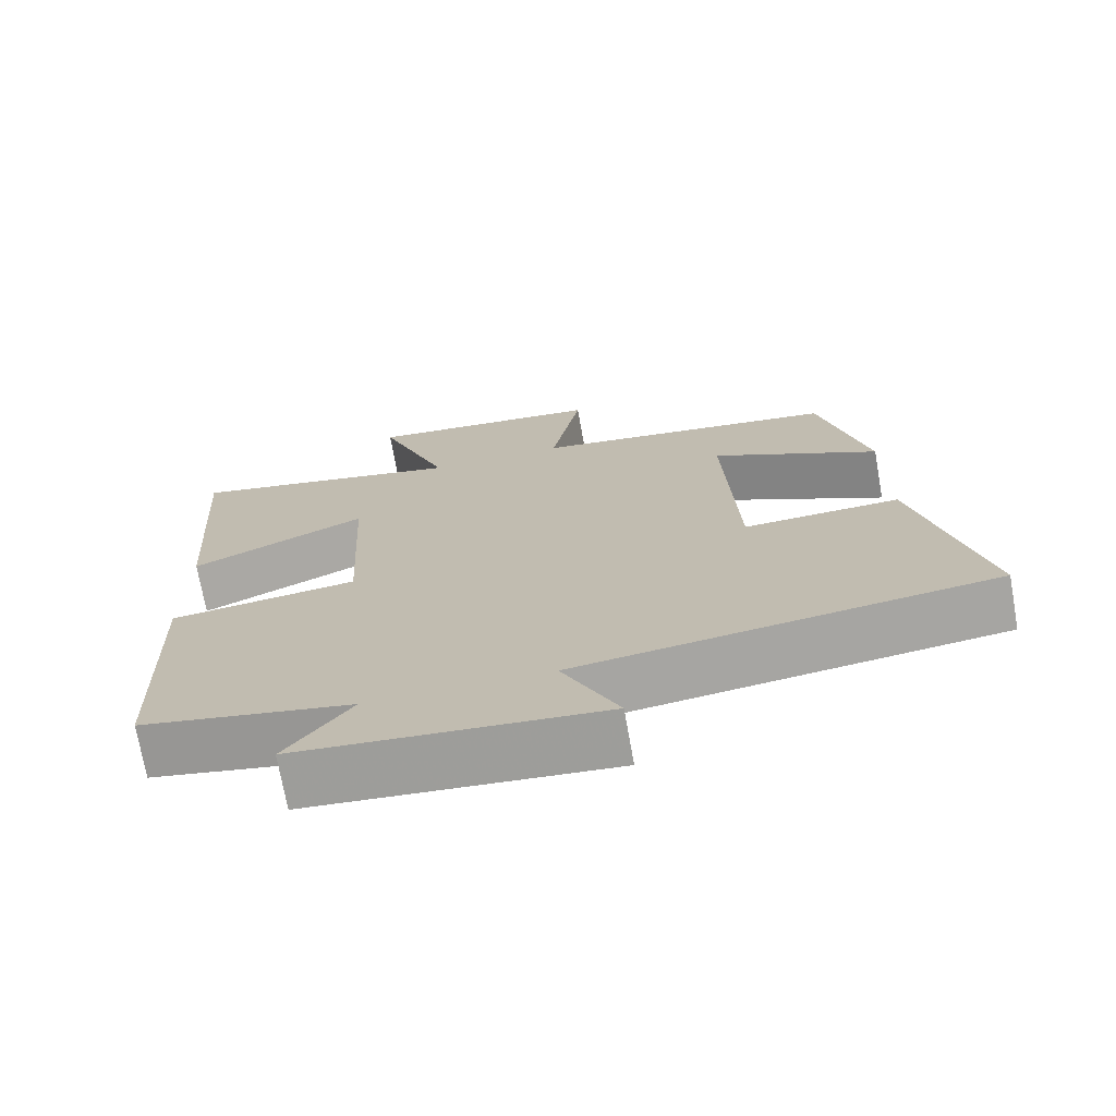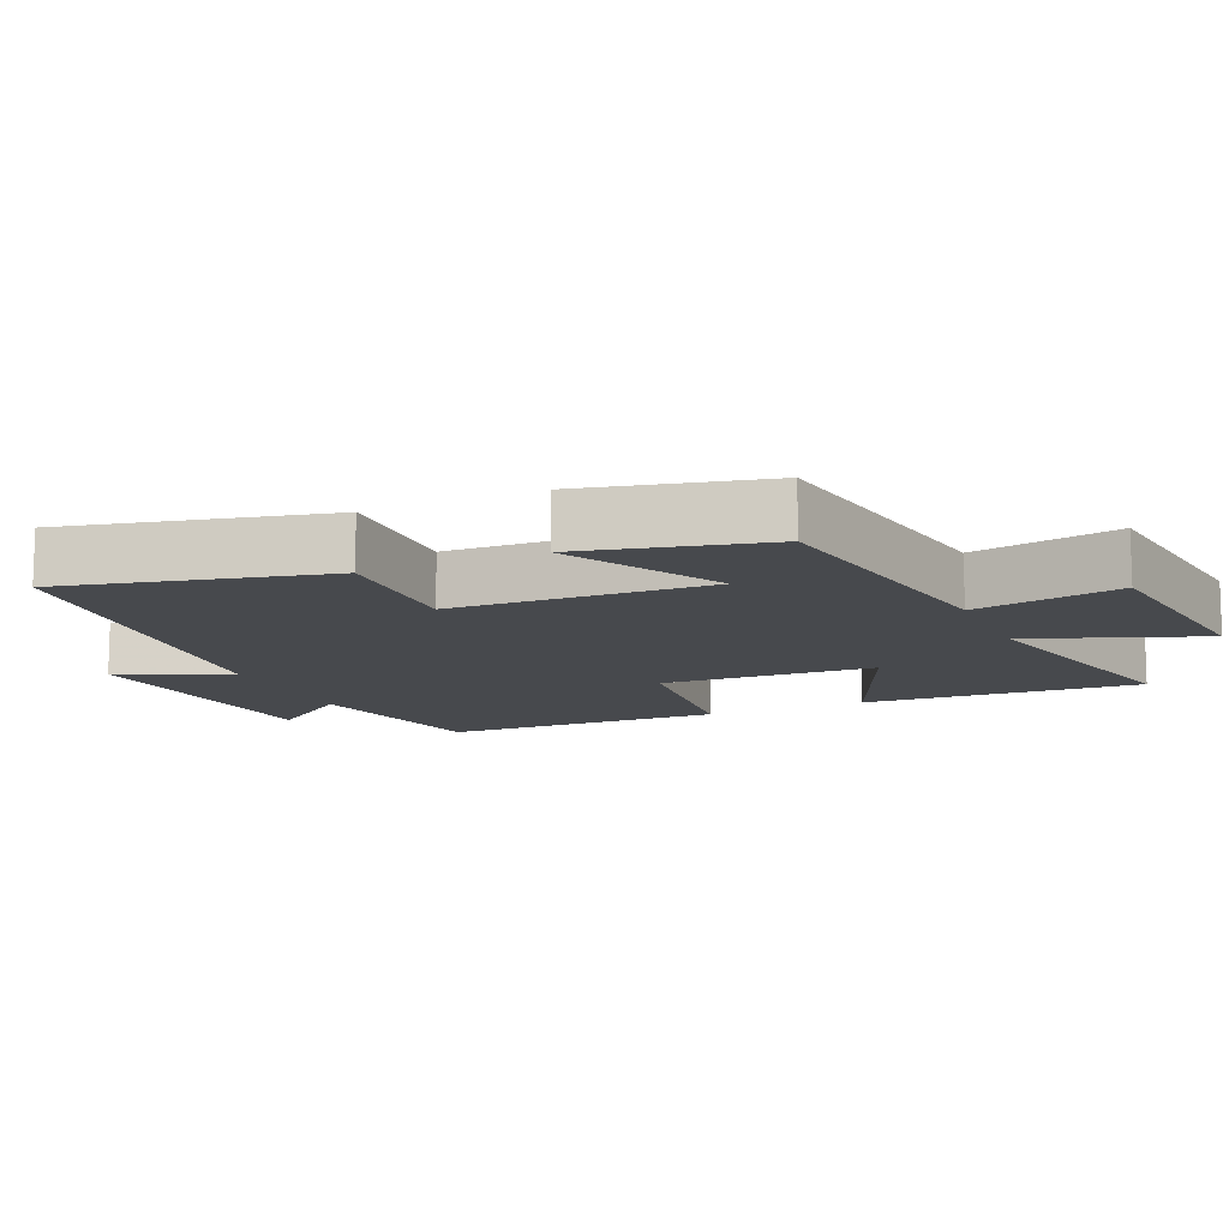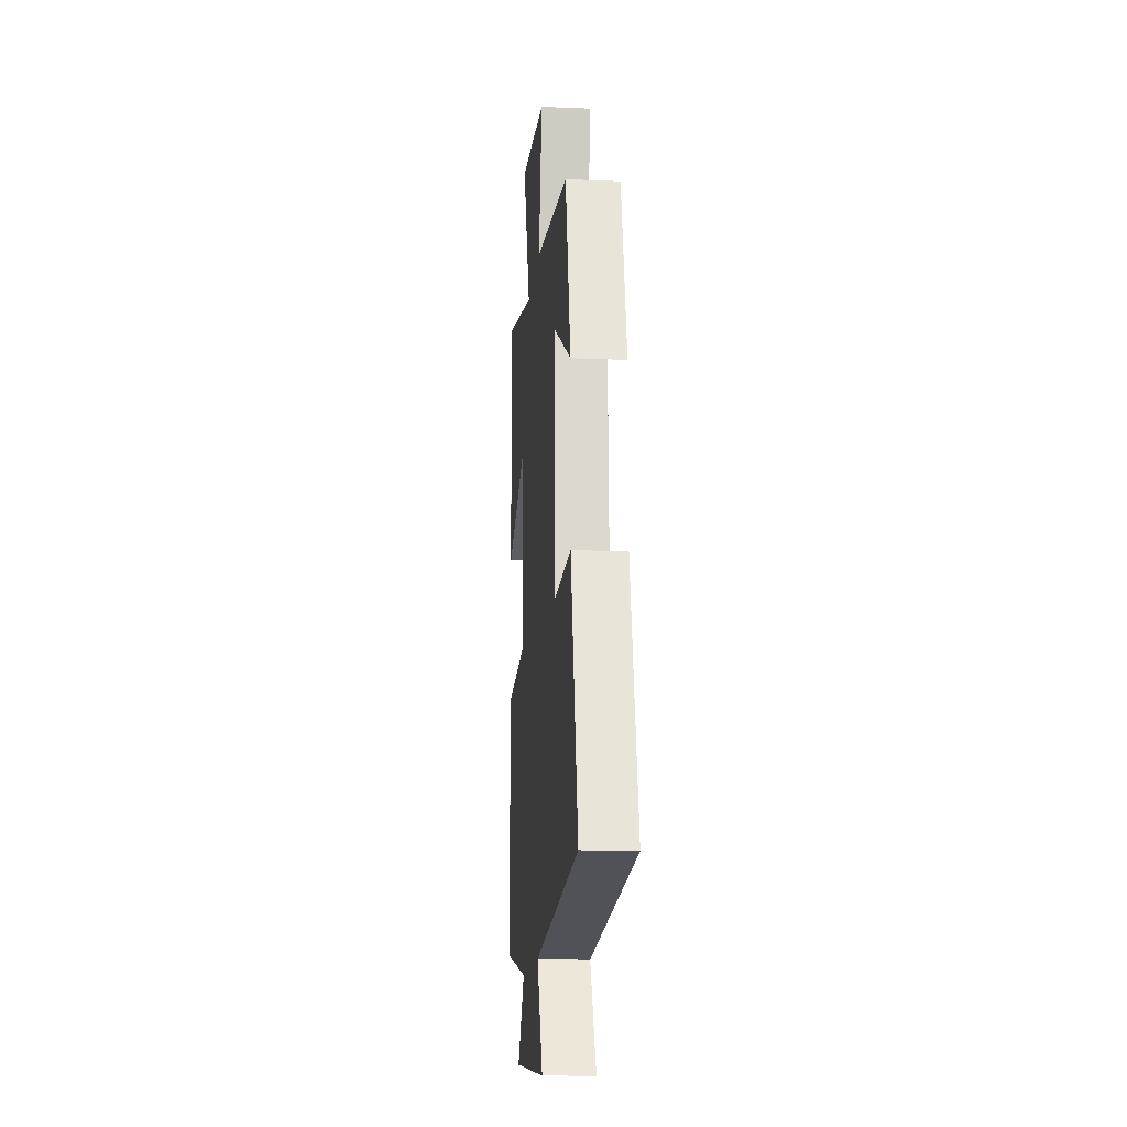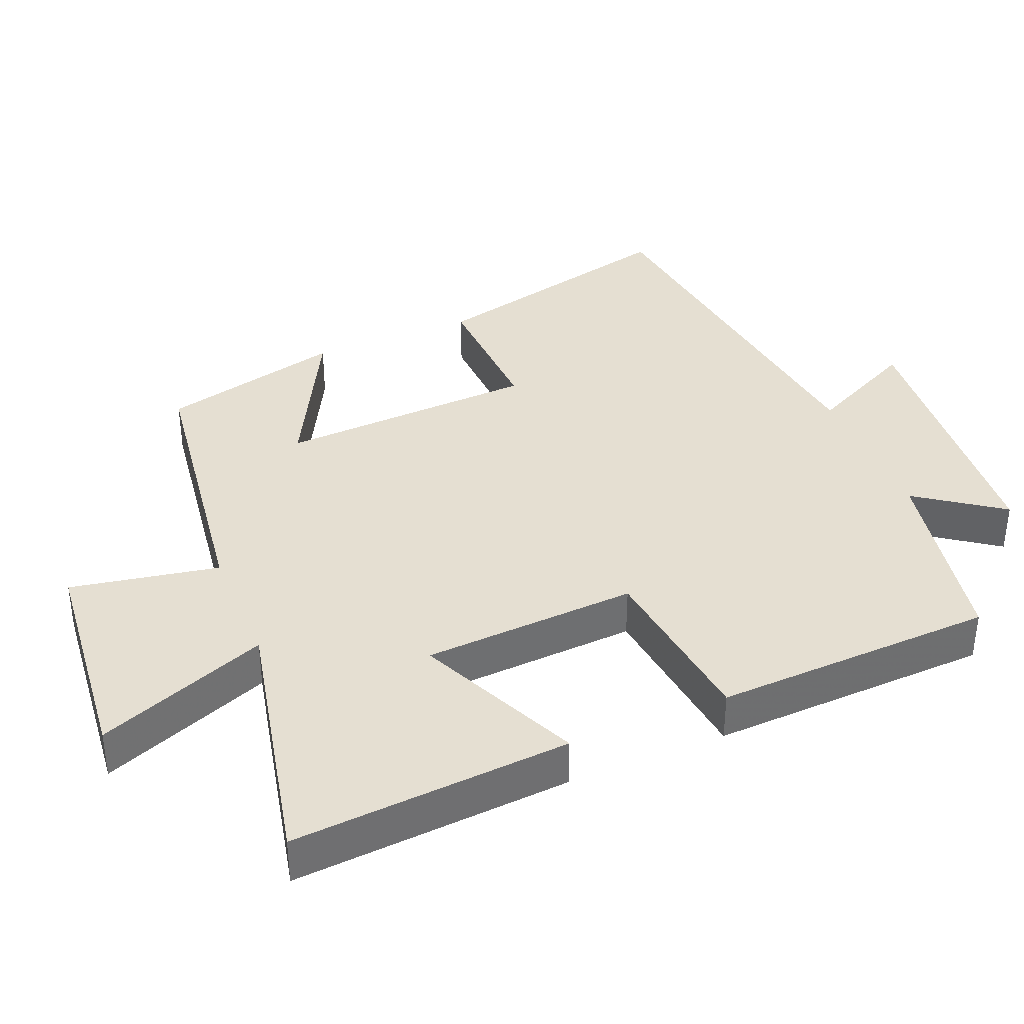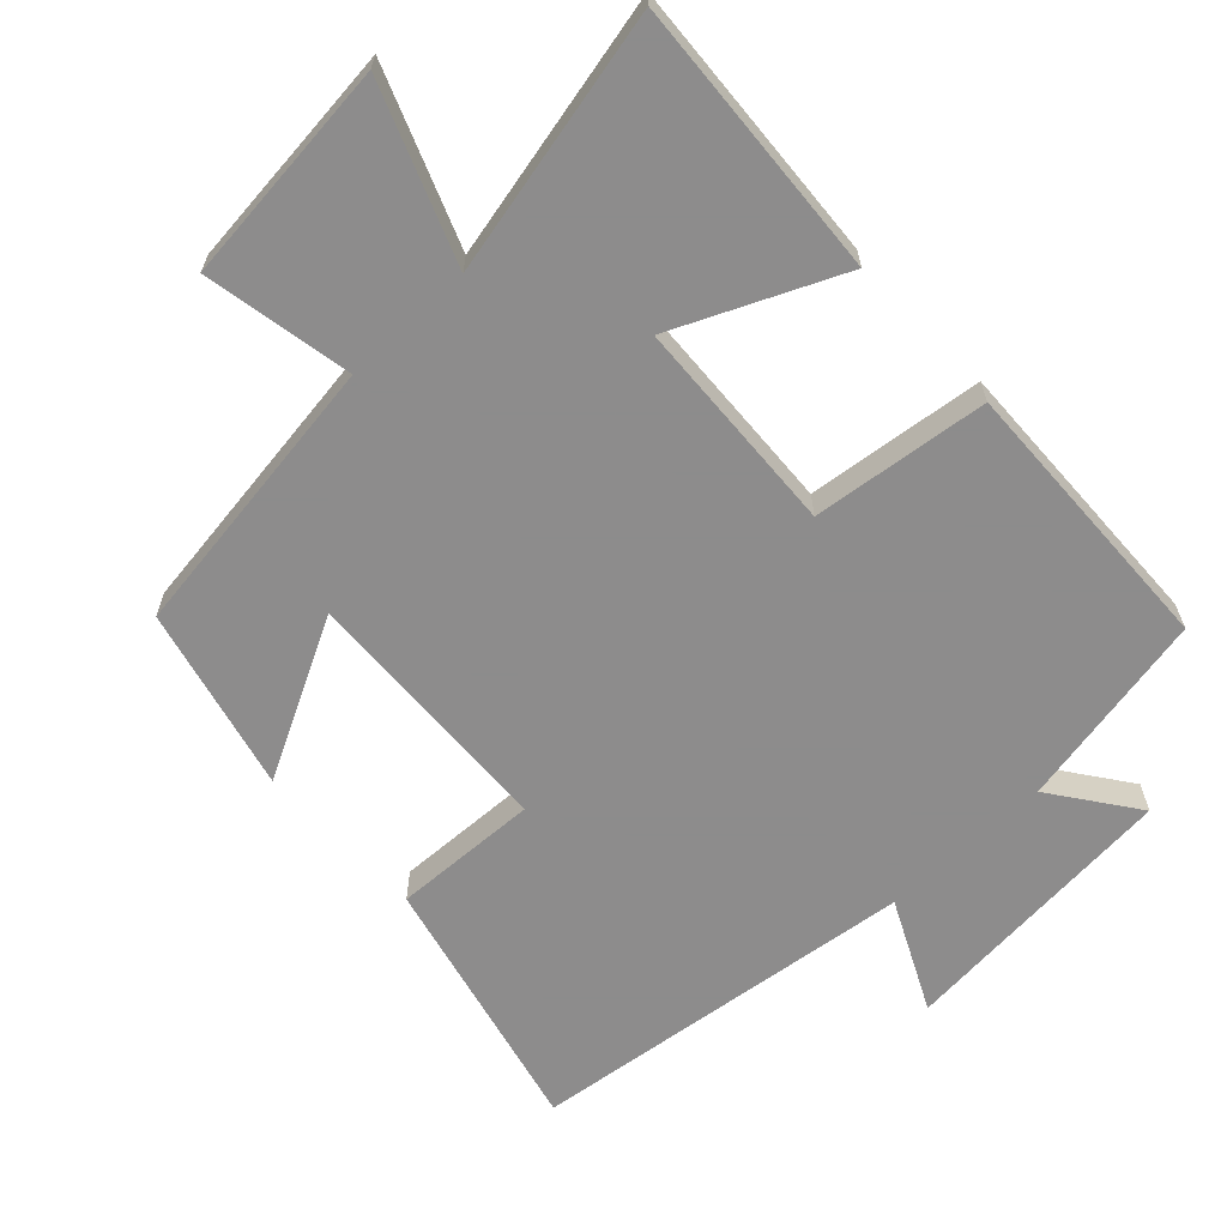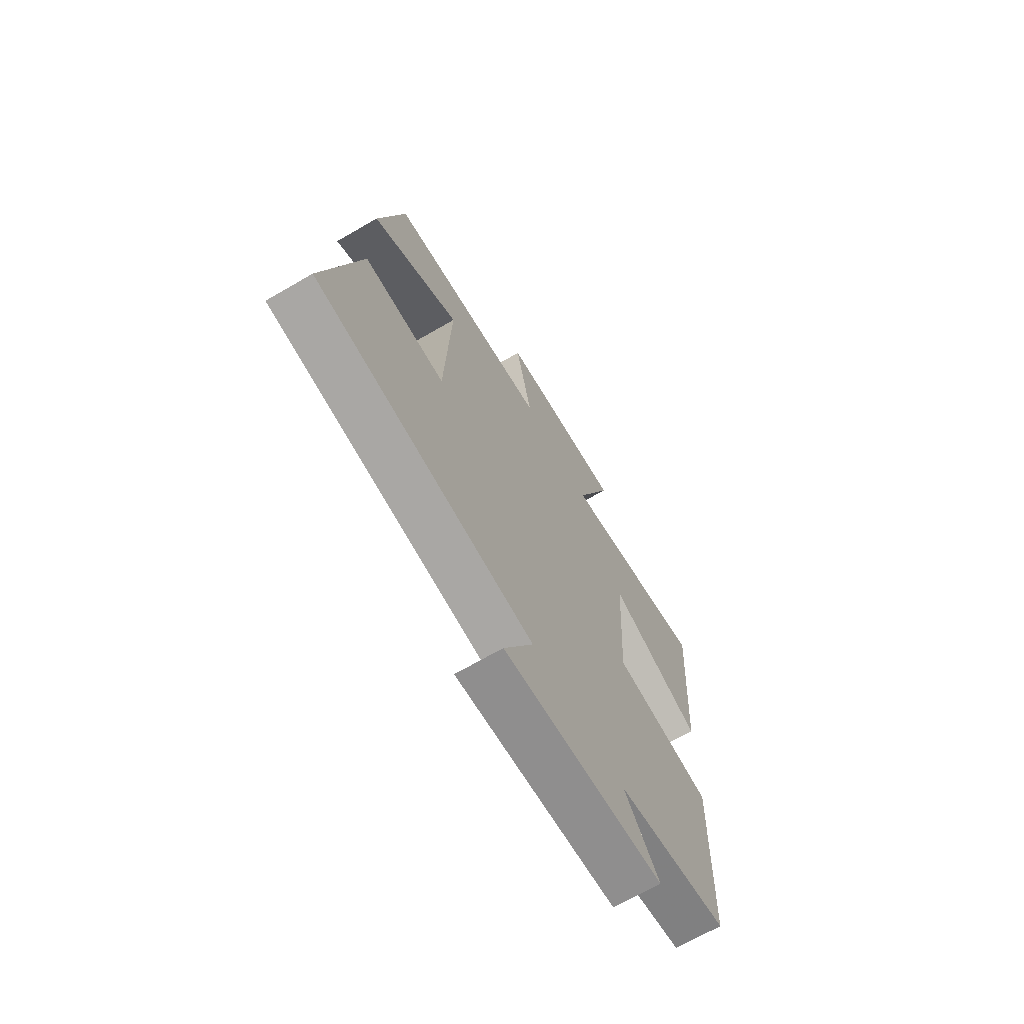
<metadata>
{"format":"obj","ext":"obj","renderer":"f3d","projection":"perspective","resolution":1024,"background":"white","views":[{"elev":-72.1,"azim":-169.9,"up":"+Z"},{"elev":-12.1,"azim":-65.7,"up":"+Y"},{"elev":-14.5,"azim":-95.3,"up":"+Z"},{"elev":37.4,"azim":67.2,"up":"+Y"},{"elev":-64.3,"azim":43.1,"up":"+Y"},{"elev":-69.2,"azim":-59.9,"up":"+Z"}]}
</metadata>
<code>
v -0.437 0.07 0.442
v -0.03 0.07 0.5
v -0.07 0.07 0.711
v 0.248 0.07 0.745
v 0.154 0.07 0.5
v 0.527 0.07 0.583
v 0.5 0.07 0.186
v 0.266 0.07 0.291
v 0.25 0.07 -0.015
v 0.5 0.07 -0.044
v 0.487 0.07 -0.445
v 0.205 0.07 -0.5
v 0.292 0.07 -0.62
v -0.112 0.07 -0.656
v -0.037 0.07 -0.5
v -0.588 0.07 -0.432
v -0.5 0.07 -0.061
v -0.293 0.07 -0.069
v -0.277 0.07 0.299
v -0.5 0.07 0.181
v -0.437 0 0.442
v -0.03 0 0.5
v -0.07 0 0.711
v 0.248 0 0.745
v 0.154 0 0.5
v 0.527 0 0.583
v 0.5 0 0.186
v 0.266 0 0.291
v 0.25 0 -0.015
v 0.5 0 -0.044
v 0.487 0 -0.445
v 0.205 0 -0.5
v 0.292 0 -0.62
v -0.112 0 -0.656
v -0.037 0 -0.5
v -0.588 0 -0.432
v -0.5 0 -0.061
v -0.293 0 -0.069
v -0.277 0 0.299
v -0.5 0 0.181
f 19 20 1 2
f 18 19 2
f 15 16 17 18
f 15 18 2
f 12 13 14 15
f 11 12 15
f 10 11 15
f 9 10 15
f 8 9 15 2
f 5 6 7 8
f 5 8 2 3
f 3 4 5
f 22 21 40 39
f 22 39 38
f 38 37 36 35
f 22 38 35
f 35 34 33 32
f 35 32 31
f 35 31 30
f 35 30 29
f 22 35 29 28
f 28 27 26 25
f 23 22 28 25
f 25 24 23
f 1 21 22 2
f 2 22 23 3
f 3 23 24 4
f 4 24 25 5
f 5 25 26 6
f 6 26 27 7
f 7 27 28 8
f 8 28 29 9
f 9 29 30 10
f 10 30 31 11
f 11 31 32 12
f 12 32 33 13
f 13 33 34 14
f 14 34 35 15
f 15 35 36 16
f 16 36 37 17
f 17 37 38 18
f 18 38 39 19
f 19 39 40 20
f 20 40 21 1

</code>
